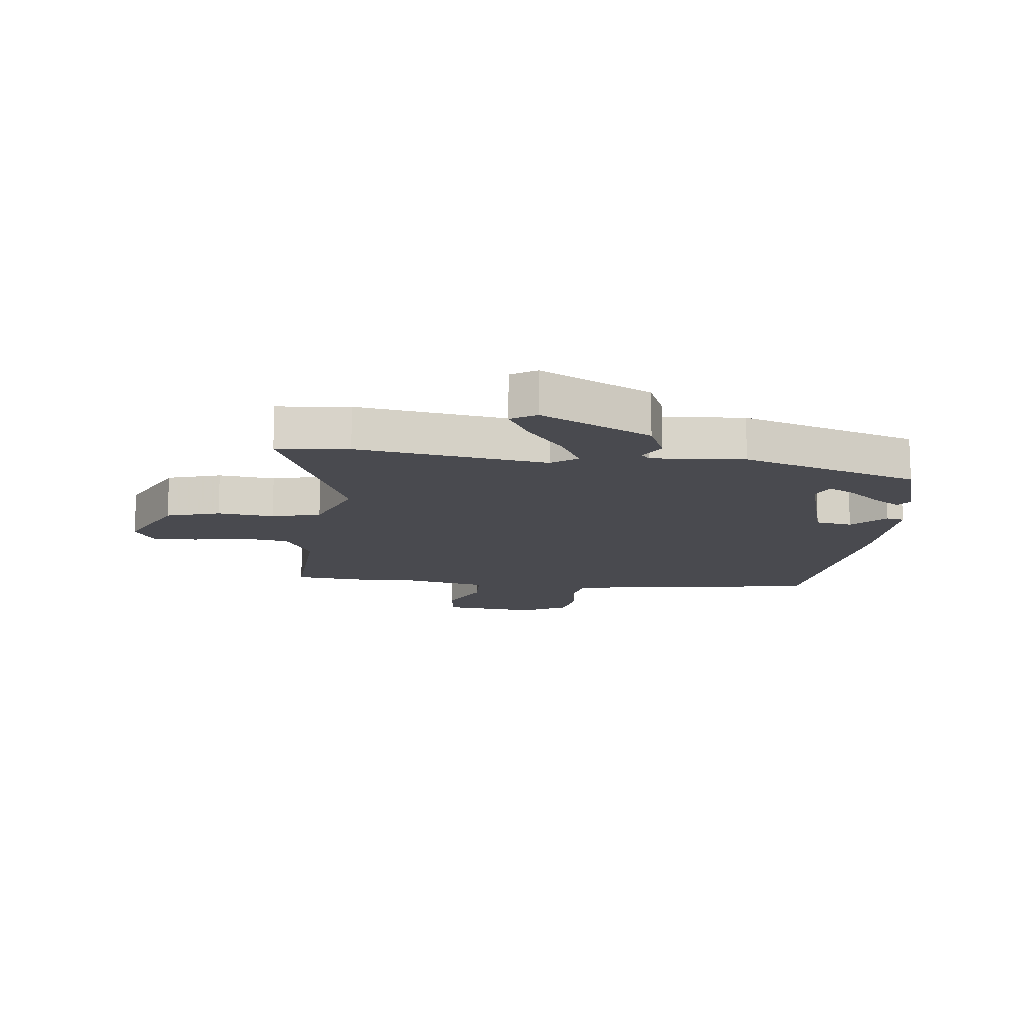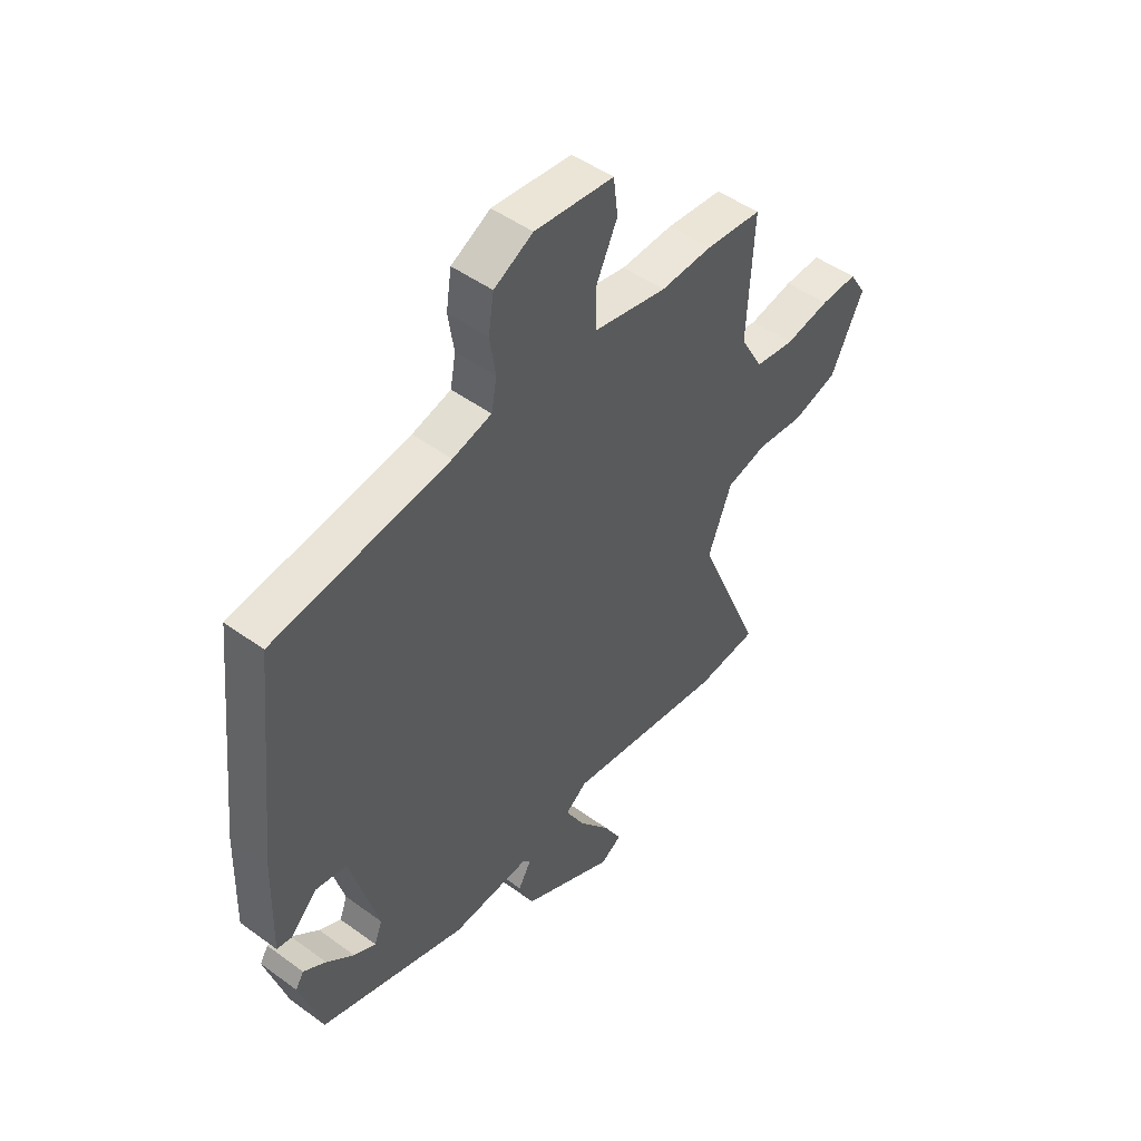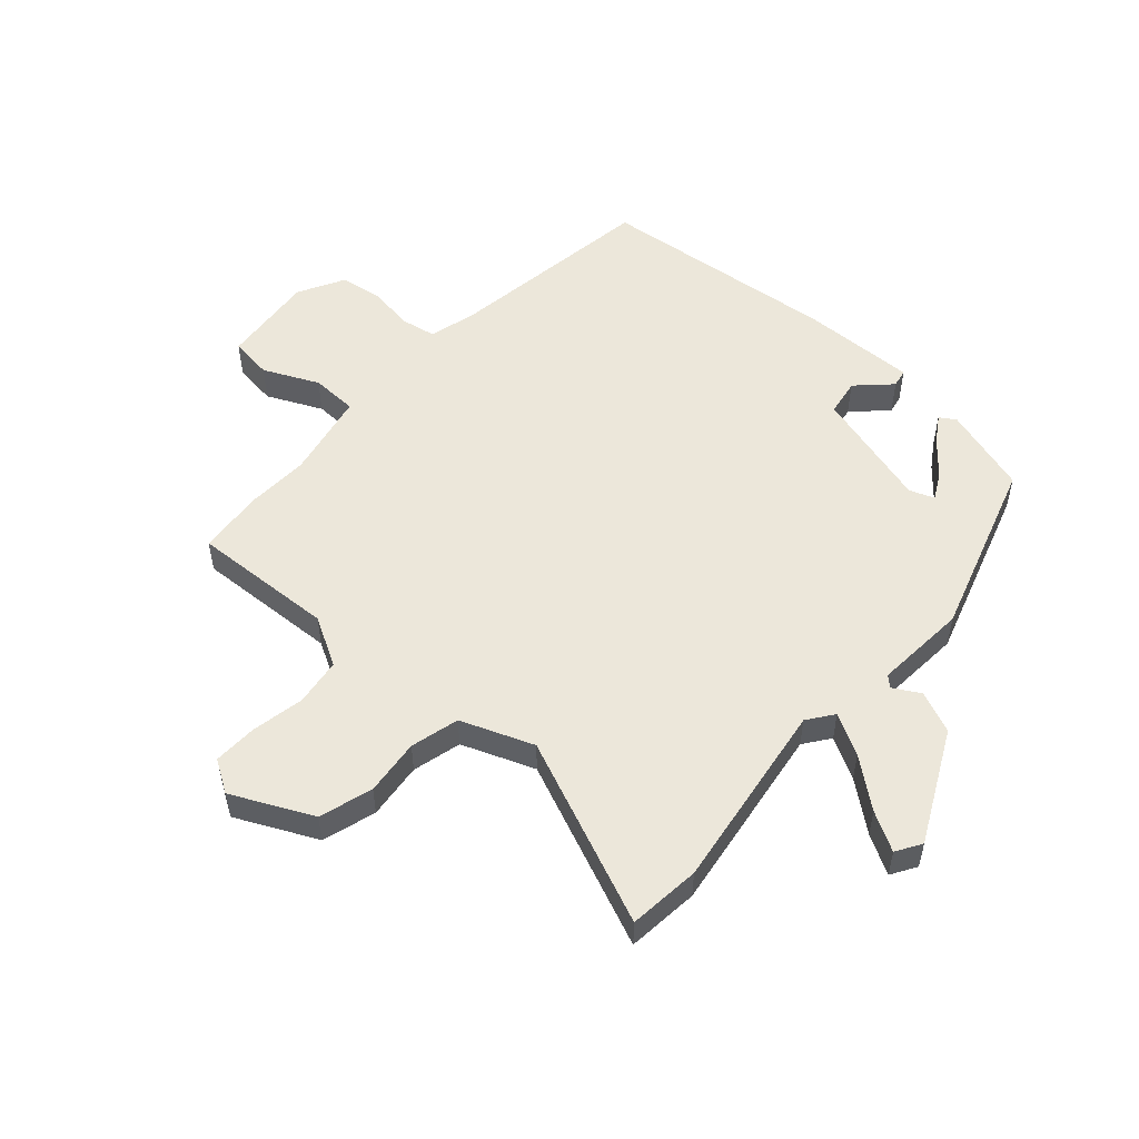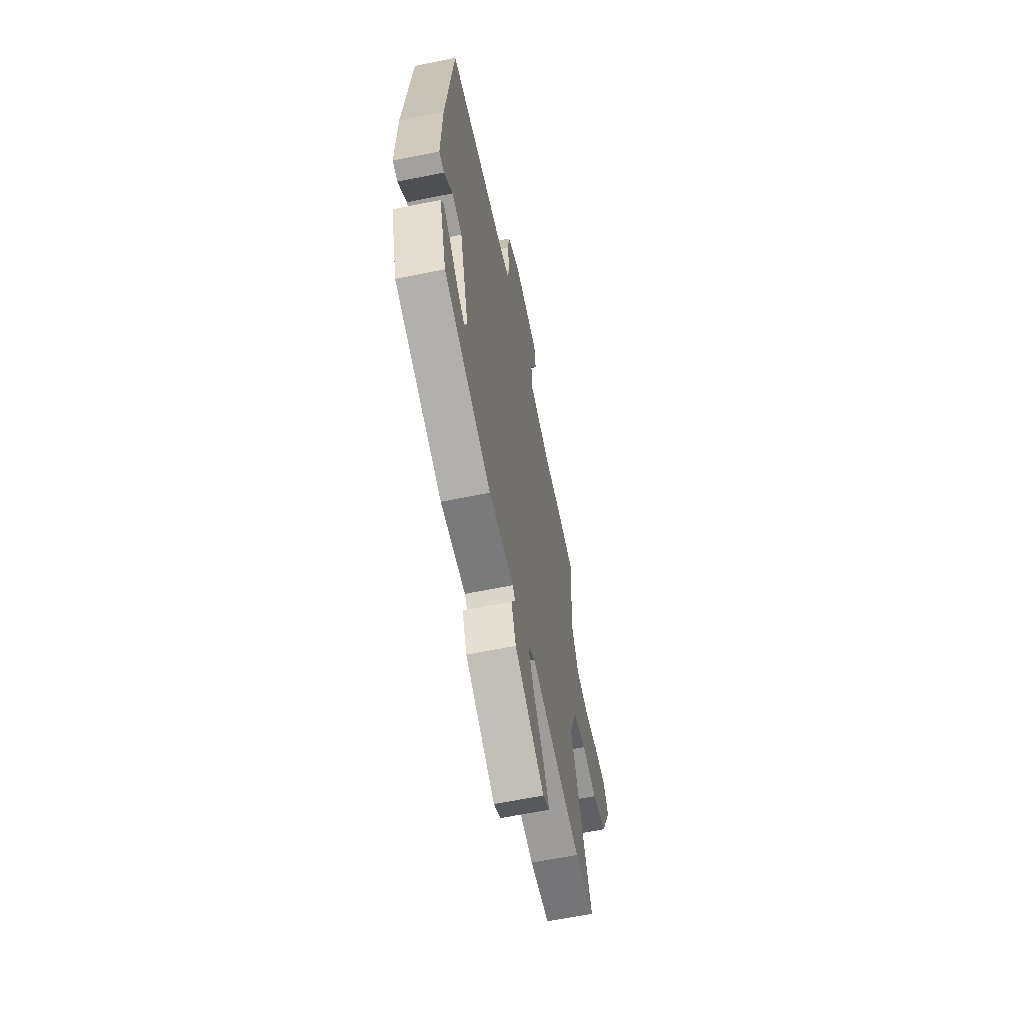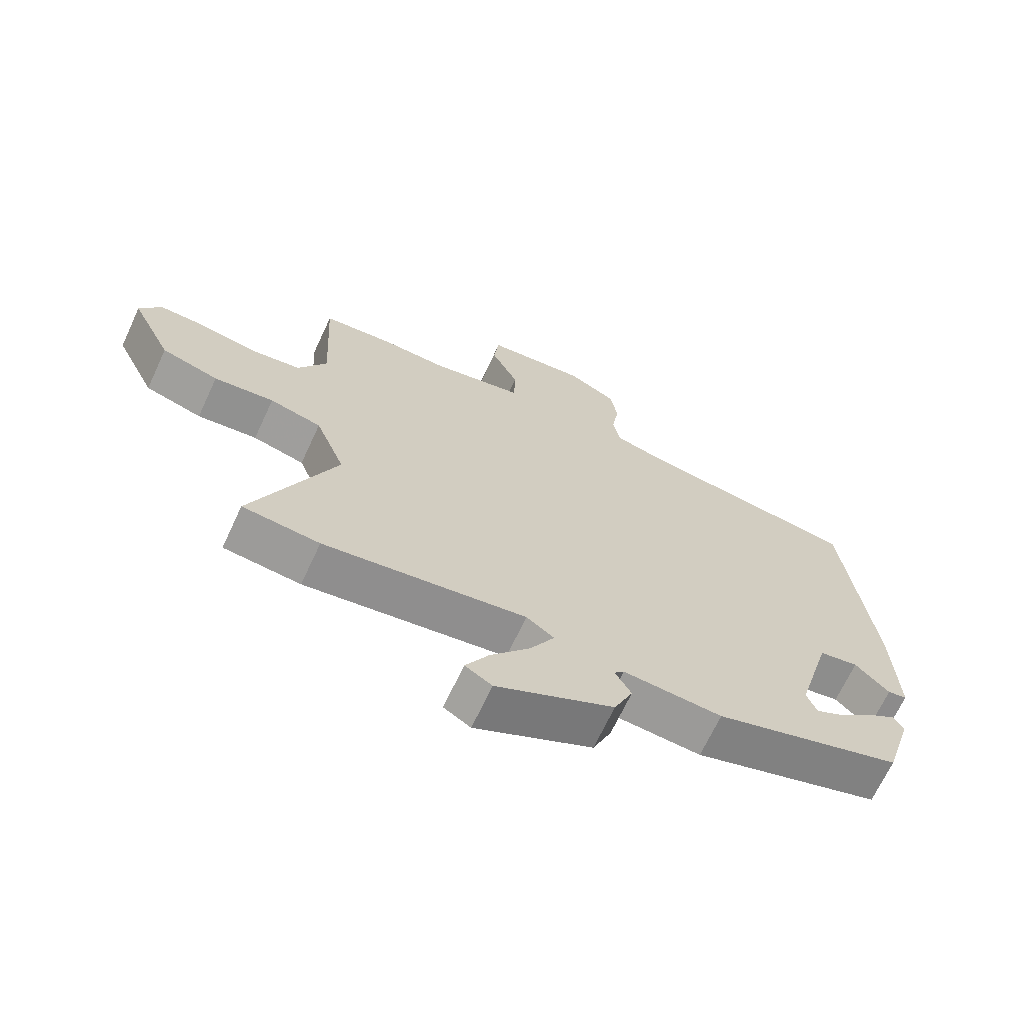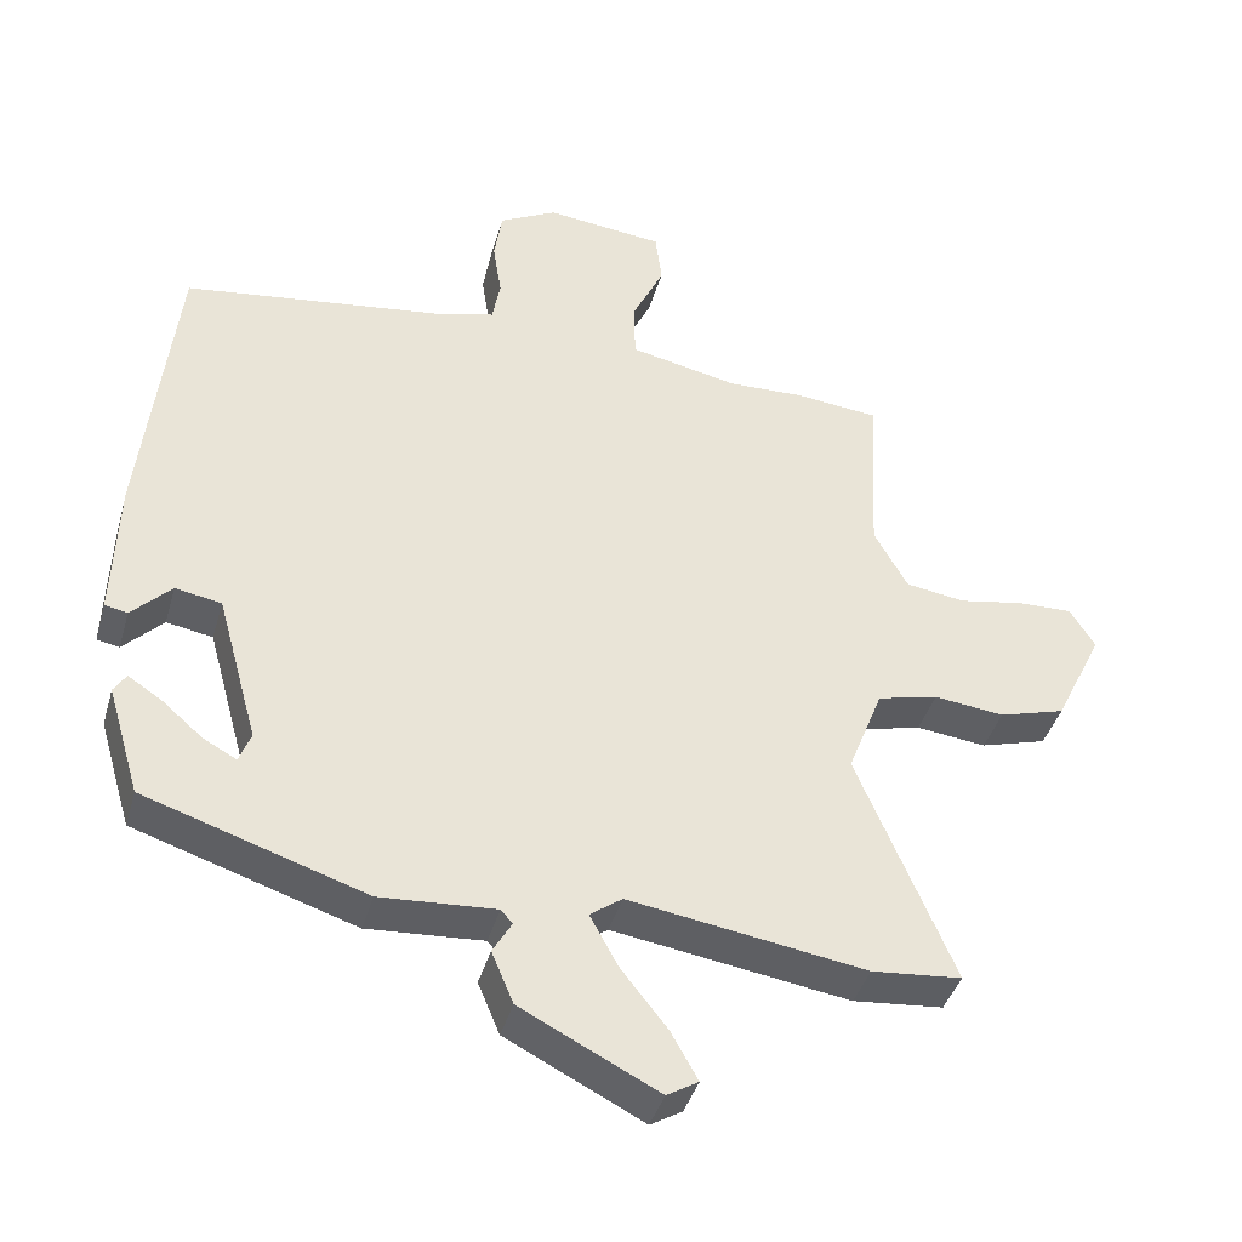
<metadata>
{"format":"obj","ext":"obj","renderer":"f3d","projection":"perspective","resolution":1024,"background":"white","views":[{"elev":-13.6,"azim":173.6,"up":"+Y"},{"elev":48.5,"azim":-50.9,"up":"+Z"},{"elev":53.2,"azim":132.0,"up":"+Y"},{"elev":-61.9,"azim":-78.3,"up":"+Z"},{"elev":-68.3,"azim":155.0,"up":"+Z"},{"elev":-40.8,"azim":-15.7,"up":"+Z"}]}
</metadata>
<code>
v -0.49 0.07 0.475
v -0.132 0.07 0.525
v -0.053 0.07 0.546
v -0.042 0.07 0.606
v -0.054 0.07 0.683
v -0.043 0.07 0.755
v 0.036 0.07 0.797
v 0.197 0.07 0.78
v 0.206 0.07 0.707
v 0.162 0.07 0.614
v 0.164 0.07 0.535
v 0.312 0.07 0.504
v 0.417 0.07 0.508
v 0.531 0.07 0.497
v 0.518 0.07 0.253
v 0.564 0.07 0.17
v 0.645 0.07 0.158
v 0.735 0.07 0.175
v 0.81 0.07 0.177
v 0.844 0.07 0.122
v 0.778 0.07 -0.014
v 0.687 0.07 -0.041
v 0.591 0.07 -0.03
v 0.508 0.07 -0.051
v 0.46 0.07 -0.174
v 0.592 0.07 -0.491
v 0.469 0.07 -0.503
v 0.145 0.07 -0.454
v 0.101 0.07 -0.486
v 0.139 0.07 -0.556
v 0.203 0.07 -0.637
v 0.24 0.07 -0.703
v 0.197 0.07 -0.729
v 0.009 0.07 -0.634
v -0.021 0.07 -0.563
v 0.005 0.07 -0.518
v -0.011 0.07 -0.5
v -0.169 0.07 -0.511
v -0.47 0.07 -0.414
v -0.515 0.07 -0.264
v -0.498 0.07 -0.237
v -0.452 0.07 -0.267
v -0.396 0.07 -0.315
v -0.351 0.07 -0.339
v -0.335 0.07 -0.297
v -0.392 0.07 -0.092
v -0.455 0.07 -0.081
v -0.509 0.07 -0.136
v -0.54 0.07 -0.13
v -0.534 0.07 0.066
v -0.49 0 0.475
v -0.132 0 0.525
v -0.053 0 0.546
v -0.042 0 0.606
v -0.054 0 0.683
v -0.043 0 0.755
v 0.036 0 0.797
v 0.197 0 0.78
v 0.206 0 0.707
v 0.162 0 0.614
v 0.164 0 0.535
v 0.312 0 0.504
v 0.417 0 0.508
v 0.531 0 0.497
v 0.518 0 0.253
v 0.564 0 0.17
v 0.645 0 0.158
v 0.735 0 0.175
v 0.81 0 0.177
v 0.844 0 0.122
v 0.778 0 -0.014
v 0.687 0 -0.041
v 0.591 0 -0.03
v 0.508 0 -0.051
v 0.46 0 -0.174
v 0.592 0 -0.491
v 0.469 0 -0.503
v 0.145 0 -0.454
v 0.101 0 -0.486
v 0.139 0 -0.556
v 0.203 0 -0.637
v 0.24 0 -0.703
v 0.197 0 -0.729
v 0.009 0 -0.634
v -0.021 0 -0.563
v 0.005 0 -0.518
v -0.011 0 -0.5
v -0.169 0 -0.511
v -0.47 0 -0.414
v -0.515 0 -0.264
v -0.498 0 -0.237
v -0.452 0 -0.267
v -0.396 0 -0.315
v -0.351 0 -0.339
v -0.335 0 -0.297
v -0.392 0 -0.092
v -0.455 0 -0.081
v -0.509 0 -0.136
v -0.54 0 -0.13
v -0.534 0 0.066
f 50 1 2
f 49 50 2
f 48 49 2
f 47 48 2
f 46 47 2 3
f 45 46 3
f 41 42 43
f 40 41 43
f 39 40 43
f 38 39 43
f 38 43 44
f 37 38 44 45
f 34 35 36
f 33 34 36
f 32 33 36
f 31 32 36
f 30 31 36
f 29 30 36 37
f 37 45 3
f 29 37 3
f 28 29 3
f 28 3 4
f 27 28 4
f 26 27 4
f 25 26 4
f 21 22 23
f 20 21 23
f 19 20 23
f 18 19 23
f 17 18 23
f 16 17 23 24
f 25 4 5
f 24 25 5
f 16 24 5
f 15 16 5
f 12 13 14 15
f 8 9 10
f 7 8 10
f 6 7 10
f 5 6 10
f 5 10 11
f 15 5 11
f 11 12 15
f 52 51 100
f 52 100 99
f 52 99 98
f 52 98 97
f 53 52 97 96
f 53 96 95
f 93 92 91
f 93 91 90
f 93 90 89
f 93 89 88
f 94 93 88
f 95 94 88 87
f 86 85 84
f 86 84 83
f 86 83 82
f 86 82 81
f 86 81 80
f 87 86 80 79
f 53 95 87
f 53 87 79
f 53 79 78
f 54 53 78
f 54 78 77
f 54 77 76
f 54 76 75
f 73 72 71
f 73 71 70
f 73 70 69
f 73 69 68
f 73 68 67
f 74 73 67 66
f 55 54 75
f 55 75 74
f 55 74 66
f 55 66 65
f 65 64 63 62
f 60 59 58
f 60 58 57
f 60 57 56
f 60 56 55
f 61 60 55
f 61 55 65
f 65 62 61
f 1 51 52 2
f 2 52 53 3
f 3 53 54 4
f 4 54 55 5
f 5 55 56 6
f 6 56 57 7
f 7 57 58 8
f 8 58 59 9
f 9 59 60 10
f 10 60 61 11
f 11 61 62 12
f 12 62 63 13
f 13 63 64 14
f 14 64 65 15
f 15 65 66 16
f 16 66 67 17
f 17 67 68 18
f 18 68 69 19
f 19 69 70 20
f 20 70 71 21
f 21 71 72 22
f 22 72 73 23
f 23 73 74 24
f 24 74 75 25
f 25 75 76 26
f 26 76 77 27
f 27 77 78 28
f 28 78 79 29
f 29 79 80 30
f 30 80 81 31
f 31 81 82 32
f 32 82 83 33
f 33 83 84 34
f 34 84 85 35
f 35 85 86 36
f 36 86 87 37
f 37 87 88 38
f 38 88 89 39
f 39 89 90 40
f 40 90 91 41
f 41 91 92 42
f 42 92 93 43
f 43 93 94 44
f 44 94 95 45
f 45 95 96 46
f 46 96 97 47
f 47 97 98 48
f 48 98 99 49
f 49 99 100 50
f 50 100 51 1

</code>
